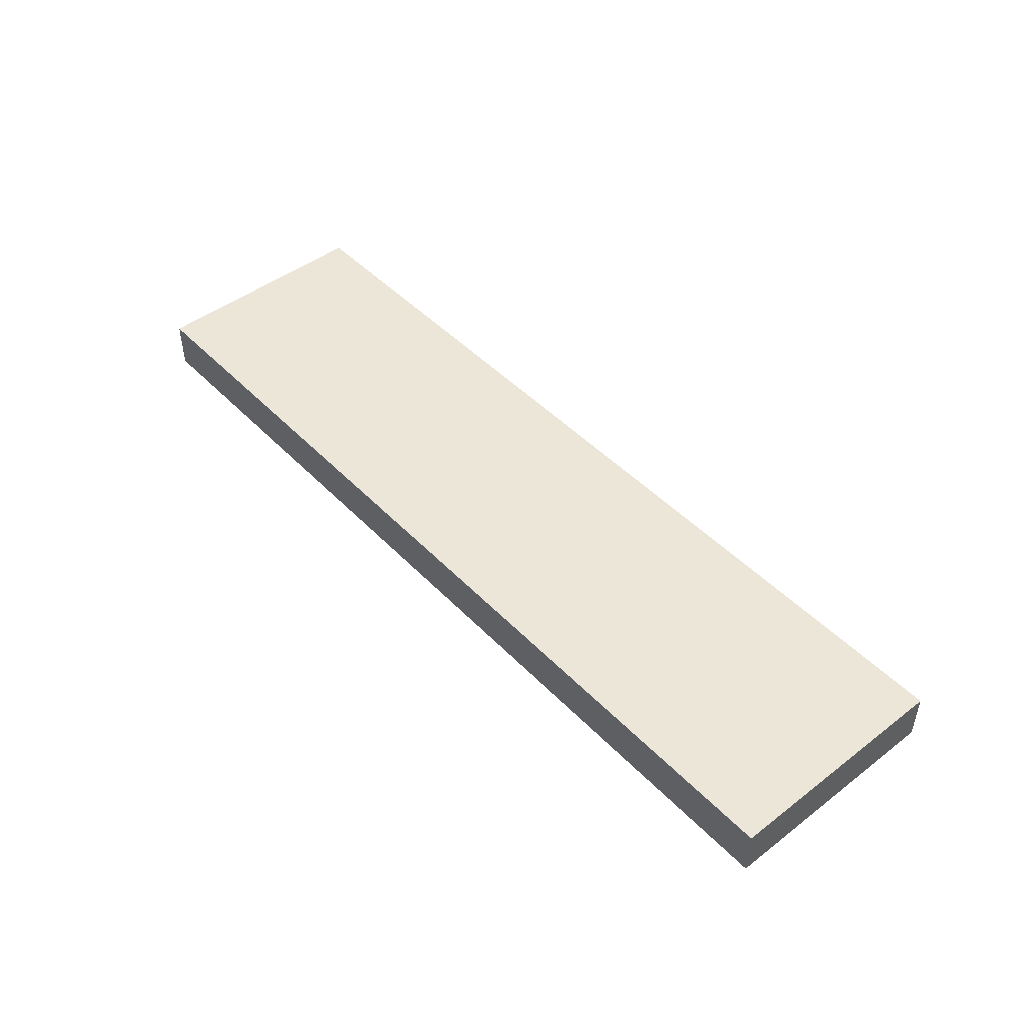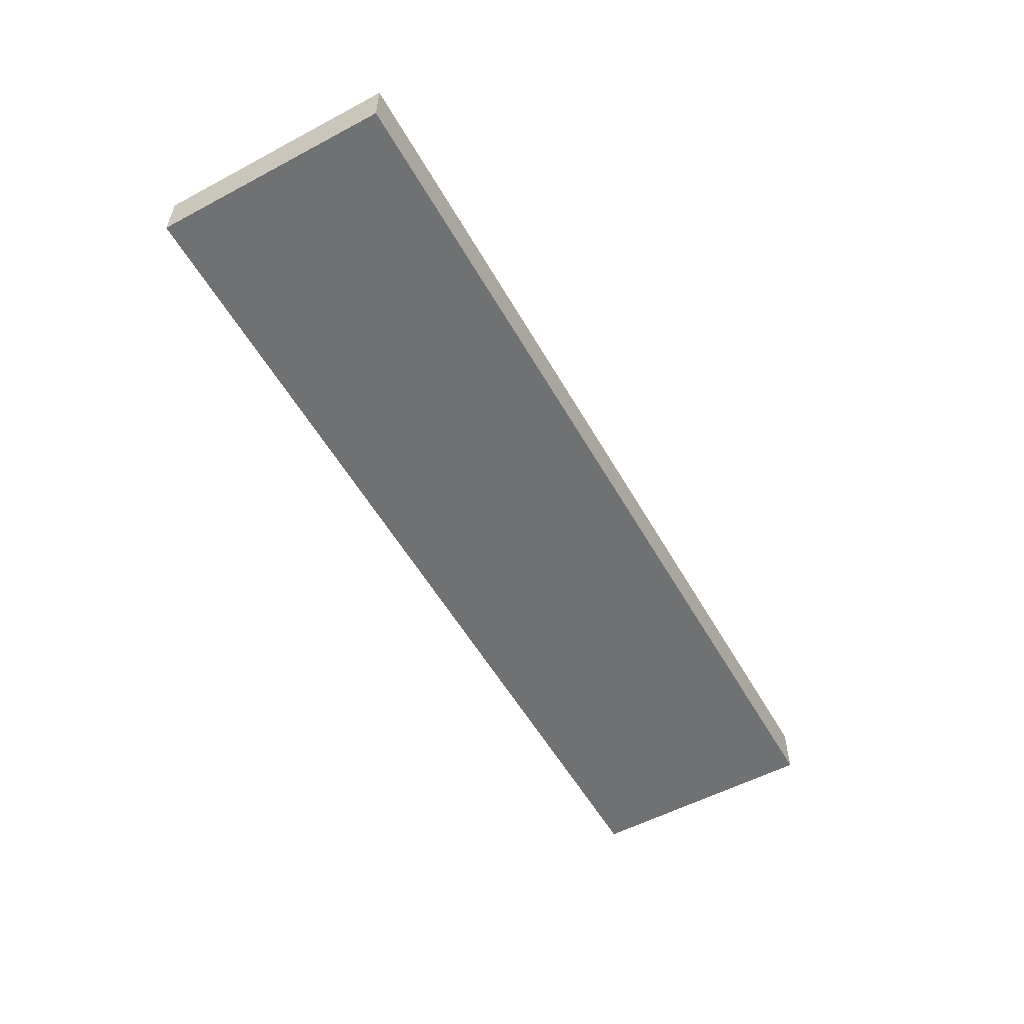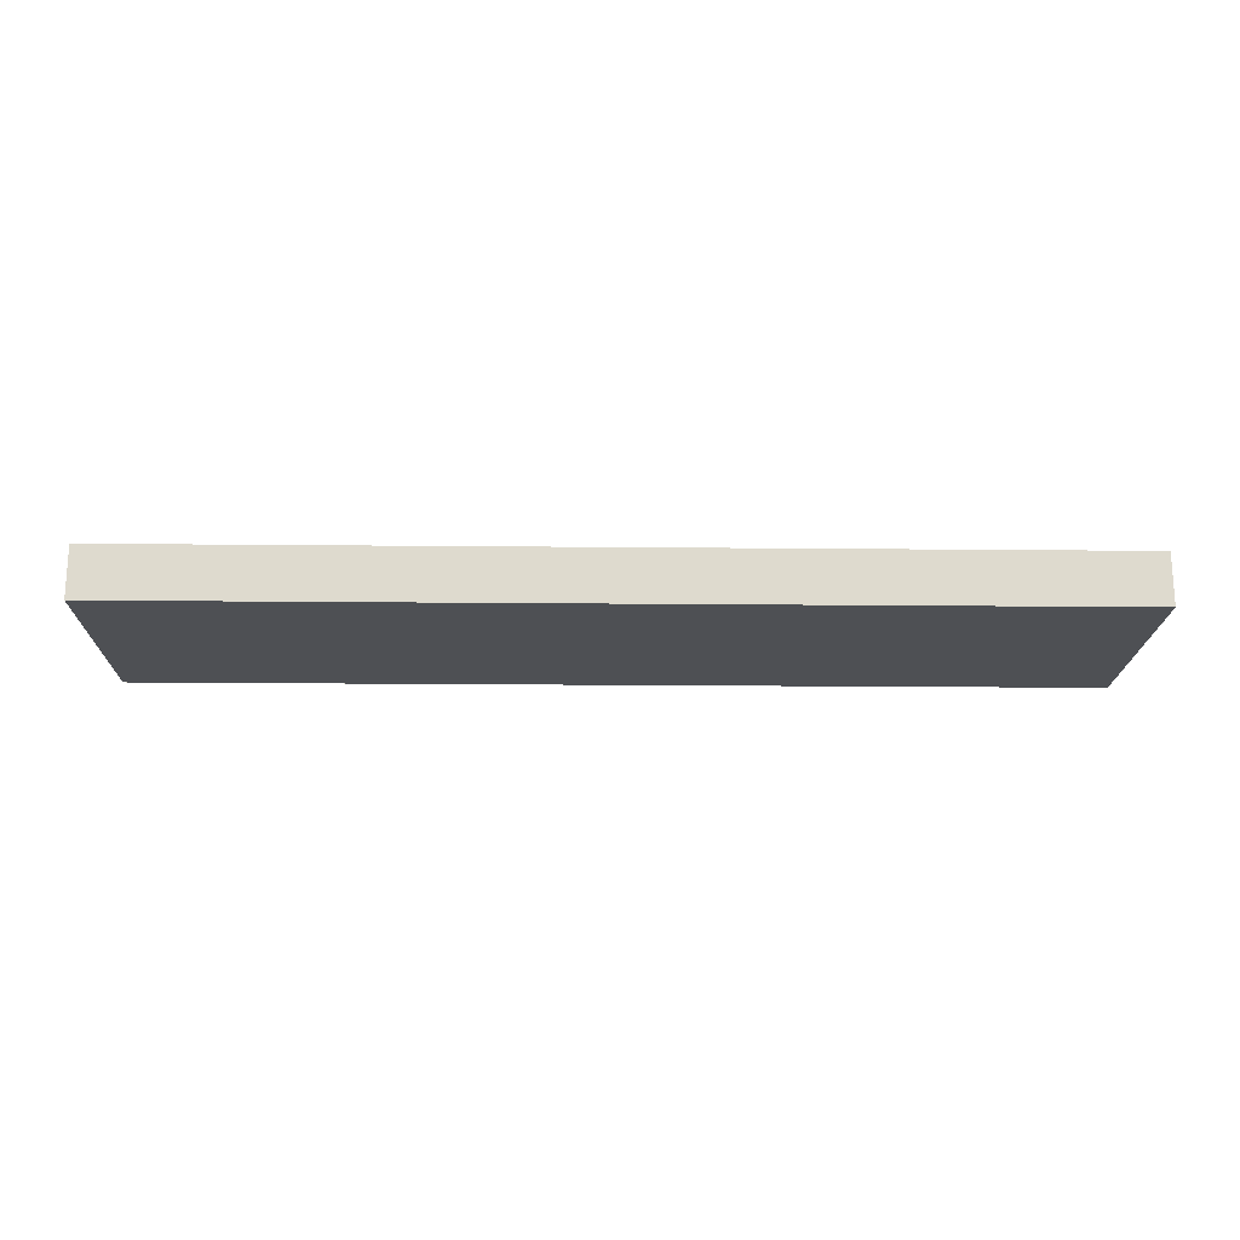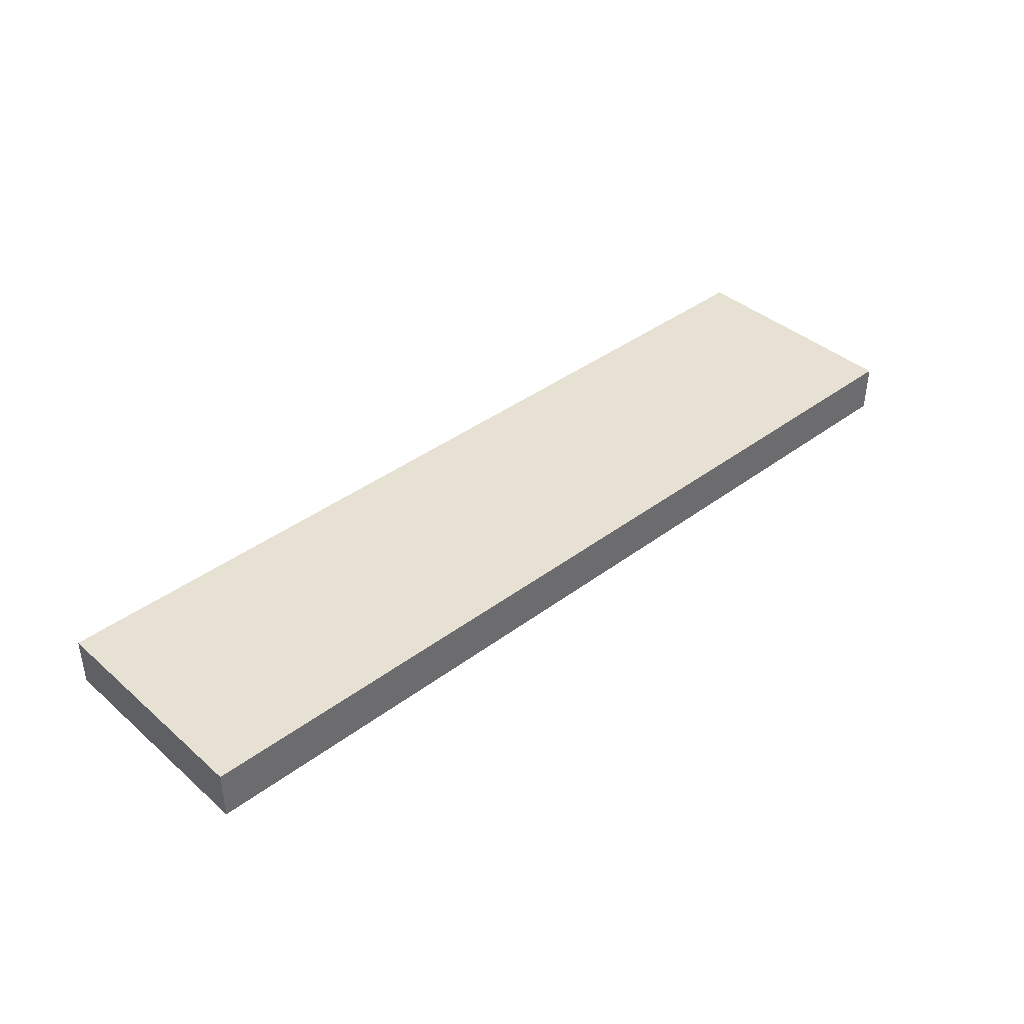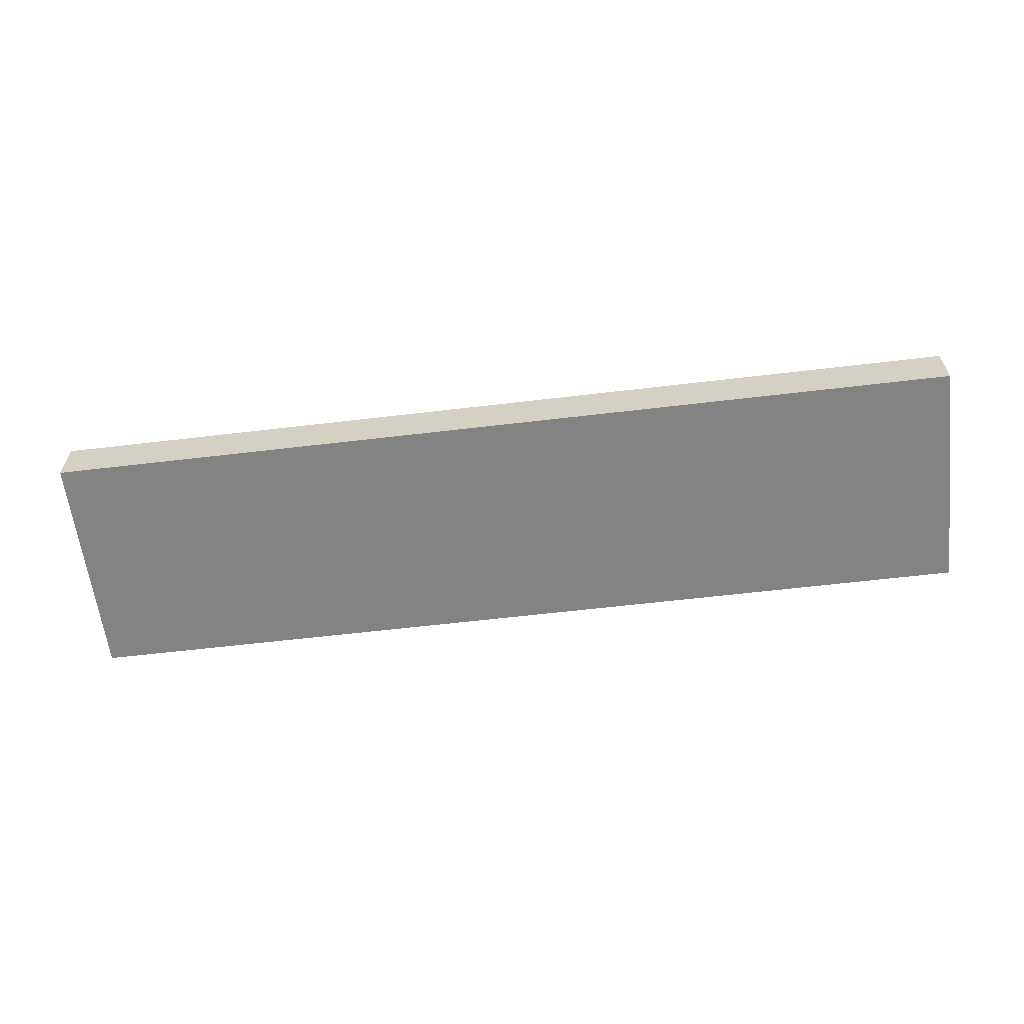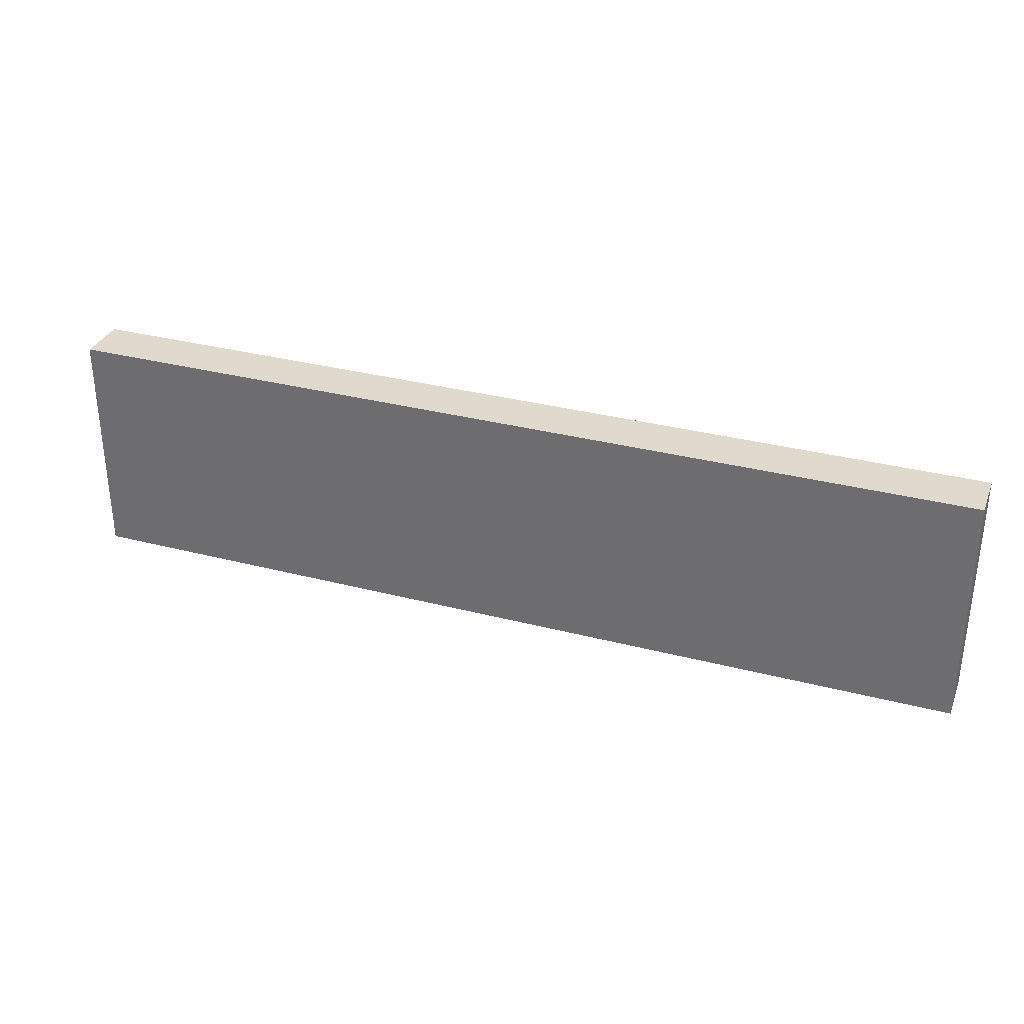
<metadata>
{"format":"obj","ext":"obj","renderer":"f3d","projection":"perspective","resolution":1024,"background":"white","views":[{"elev":46.6,"azim":-130.9,"up":"+Y"},{"elev":-55.2,"azim":-60.7,"up":"+Y"},{"elev":-18.6,"azim":178.9,"up":"+Y"},{"elev":39.5,"azim":-42.9,"up":"+Y"},{"elev":-61.1,"azim":-173.1,"up":"+Y"},{"elev":32.5,"azim":19.9,"up":"+Z"}]}
</metadata>
<code>
o gąsiennica.002_Cylinder.000
v -0.338 -0.5939 2.111
v -0.338 -0.5592 2.111
v -0.3382 -0.5939 1.949
v -0.3382 -0.5592 1.949
v 0.3014 -0.5939 2.111
v 0.3014 -0.5592 2.111
v 0.3014 -0.5939 1.949
v 0.3014 -0.5592 1.949
f 2 3 1
f 4 7 3
f 8 5 7
f 6 1 5
f 7 1 3
f 8 2 6
f 2 4 3
f 4 8 7
f 8 6 5
f 6 2 1
f 7 5 1
f 8 4 2

</code>
